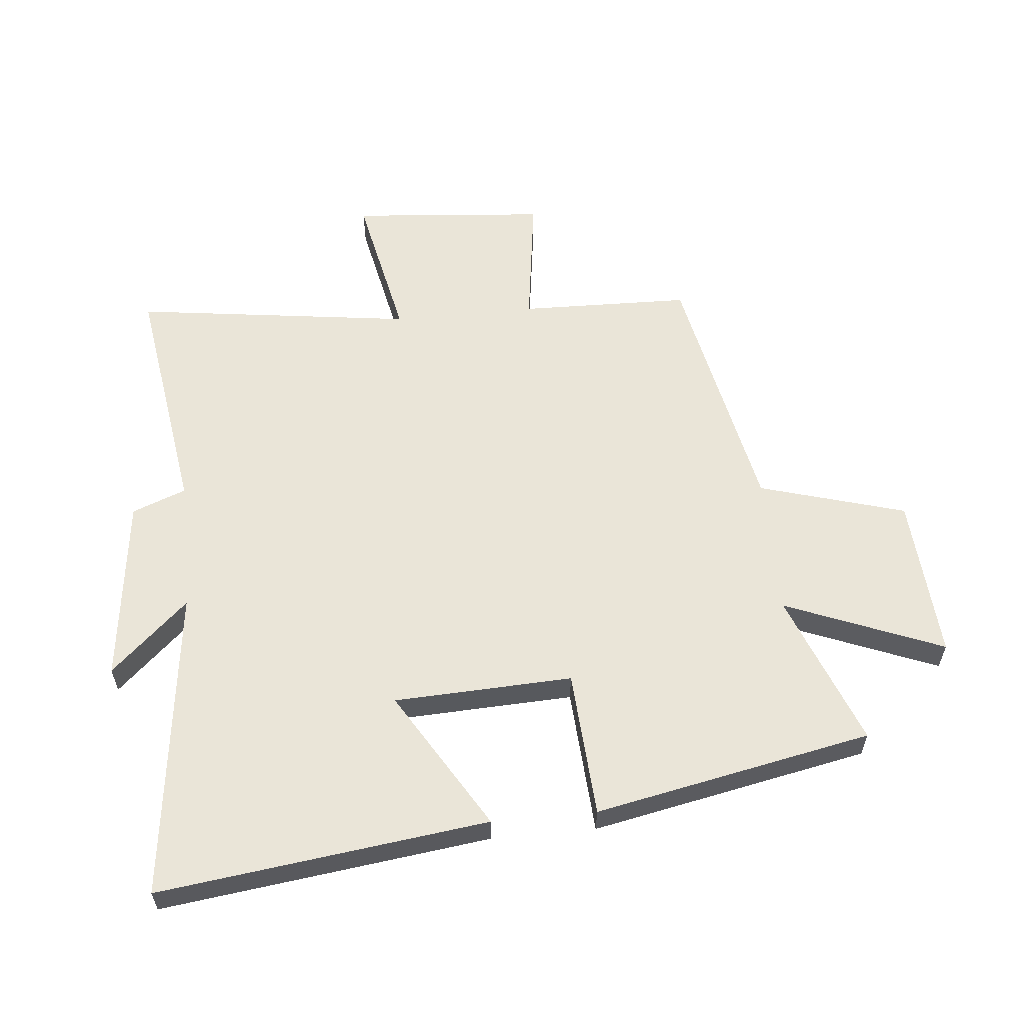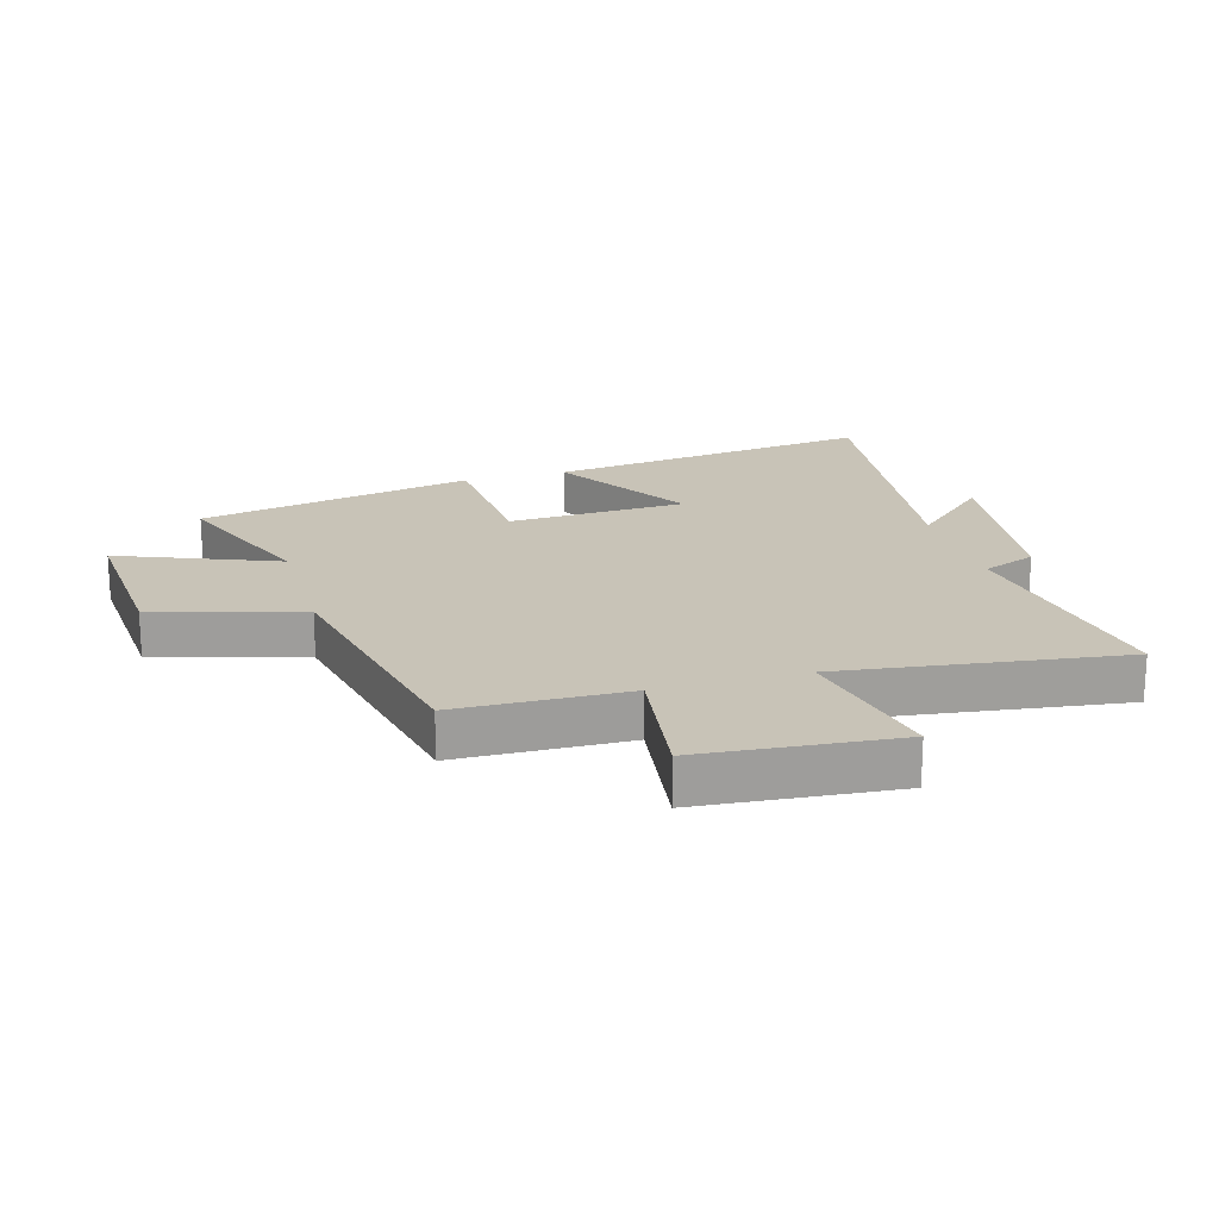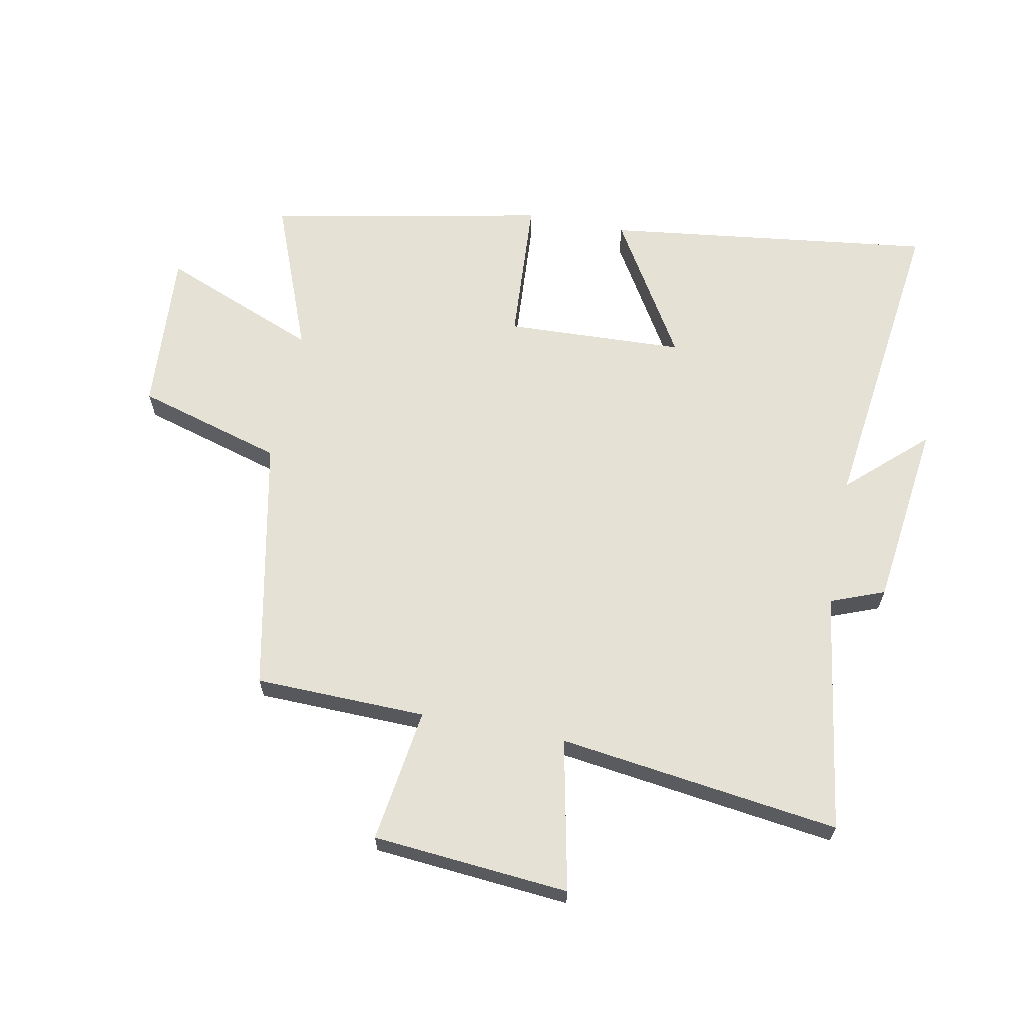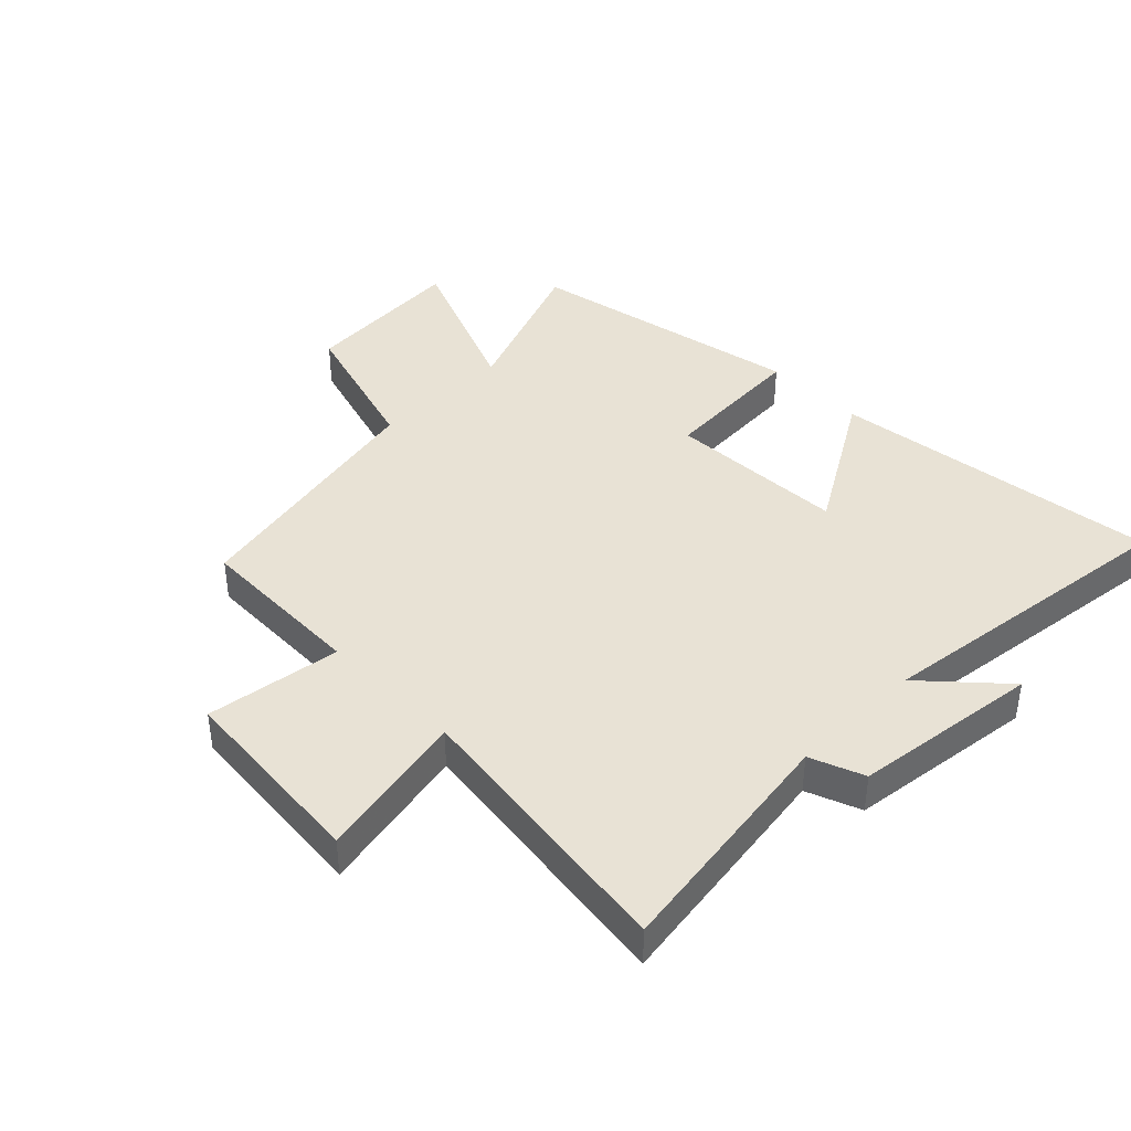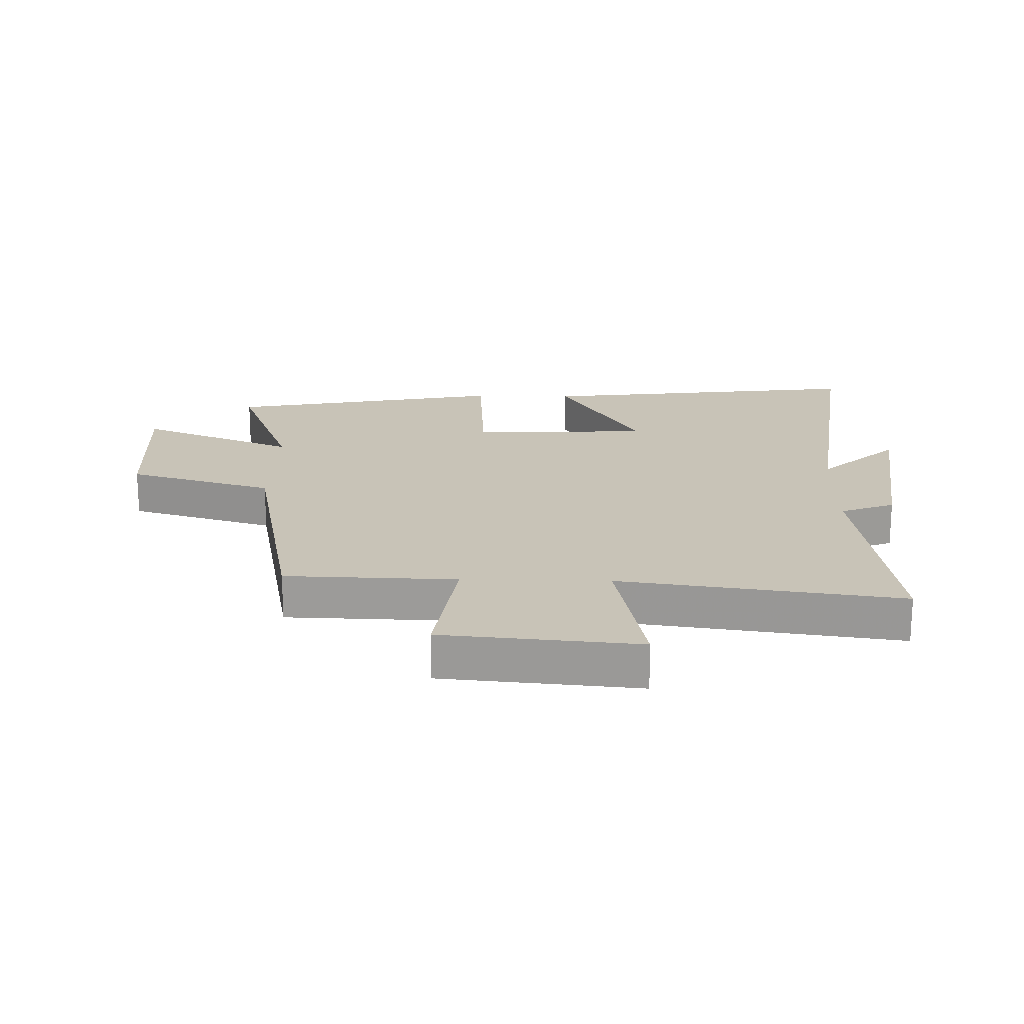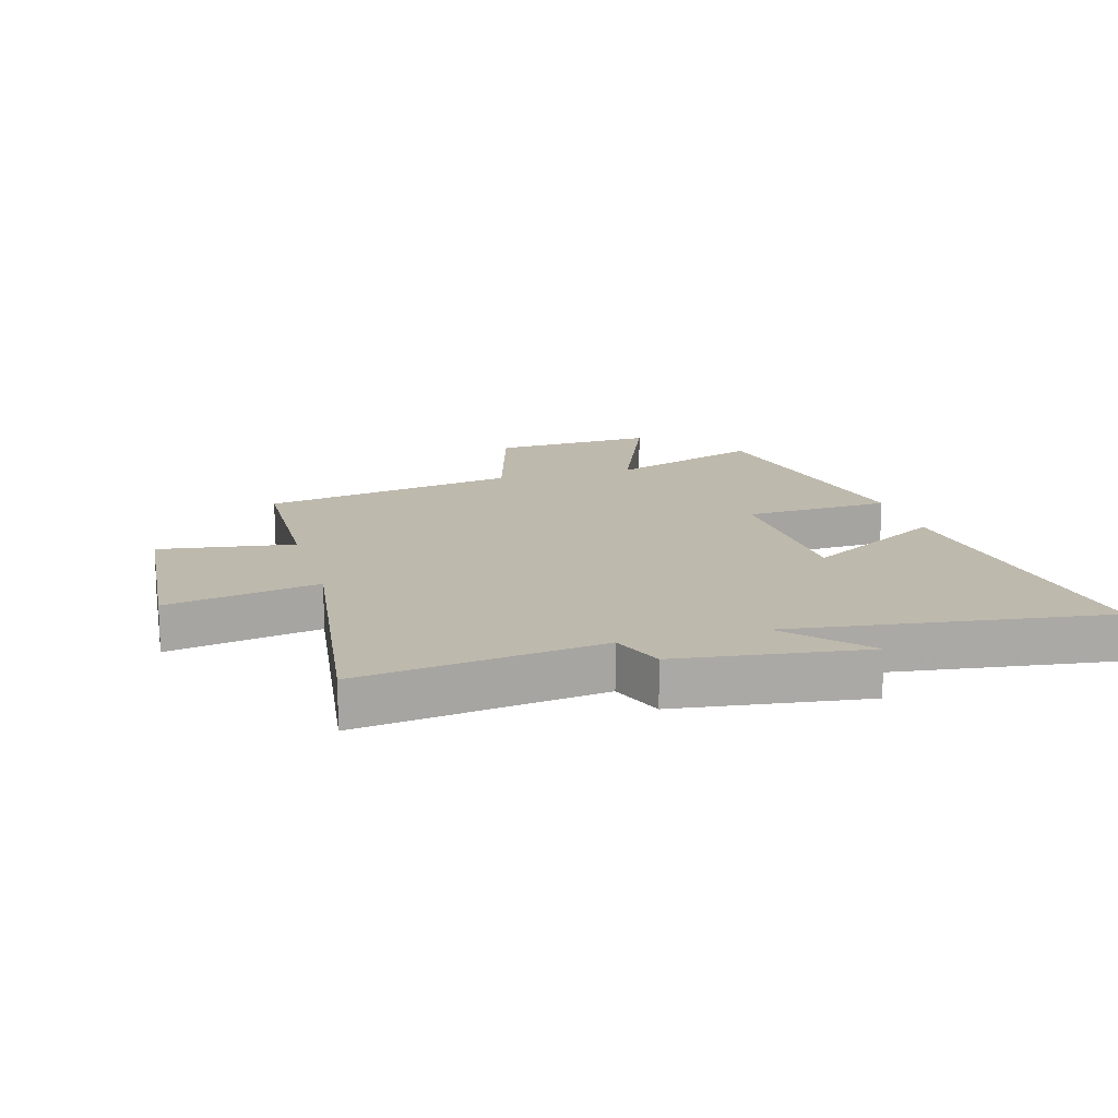
<metadata>
{"format":"obj","ext":"obj","renderer":"f3d","projection":"perspective","resolution":1024,"background":"white","views":[{"elev":58.8,"azim":-95.6,"up":"+Y"},{"elev":19.6,"azim":73.8,"up":"+Y"},{"elev":64.3,"azim":101.0,"up":"+Y"},{"elev":40.9,"azim":135.3,"up":"+Y"},{"elev":19.8,"azim":91.5,"up":"+Y"},{"elev":15.1,"azim":164.4,"up":"+Y"}]}
</metadata>
<code>
v -0.41 0.07 0.597
v -0.159 0.07 0.5
v -0.263 0.07 0.757
v 0.005 0.07 0.739
v 0.075 0.07 0.5
v 0.493 0.07 0.416
v 0.5 0.07 0.137
v 0.72 0.07 0.168
v 0.748 0.07 -0.152
v 0.5 0.07 -0.101
v 0.562 0.07 -0.559
v 0.168 0.07 -0.5
v 0.134 0.07 -0.588
v -0.172 0.07 -0.626
v -0.056 0.07 -0.5
v -0.568 0.07 -0.564
v -0.5 0.07 -0.026
v -0.272 0.07 -0.163
v -0.26 0.07 0.129
v -0.5 0.07 0.144
v -0.41 0 0.597
v -0.159 0 0.5
v -0.263 0 0.757
v 0.005 0 0.739
v 0.075 0 0.5
v 0.493 0 0.416
v 0.5 0 0.137
v 0.72 0 0.168
v 0.748 0 -0.152
v 0.5 0 -0.101
v 0.562 0 -0.559
v 0.168 0 -0.5
v 0.134 0 -0.588
v -0.172 0 -0.626
v -0.056 0 -0.5
v -0.568 0 -0.564
v -0.5 0 -0.026
v -0.272 0 -0.163
v -0.26 0 0.129
v -0.5 0 0.144
f 19 20 1 2
f 18 19 2
f 15 16 17 18
f 15 18 2
f 12 13 14 15
f 12 15 2
f 10 11 12 2
f 7 8 9 10
f 5 6 7 10
f 5 10 2 3
f 3 4 5
f 22 21 40 39
f 22 39 38
f 38 37 36 35
f 22 38 35
f 35 34 33 32
f 22 35 32
f 22 32 31 30
f 30 29 28 27
f 30 27 26 25
f 23 22 30 25
f 25 24 23
f 1 21 22 2
f 2 22 23 3
f 3 23 24 4
f 4 24 25 5
f 5 25 26 6
f 6 26 27 7
f 7 27 28 8
f 8 28 29 9
f 9 29 30 10
f 10 30 31 11
f 11 31 32 12
f 12 32 33 13
f 13 33 34 14
f 14 34 35 15
f 15 35 36 16
f 16 36 37 17
f 17 37 38 18
f 18 38 39 19
f 19 39 40 20
f 20 40 21 1

</code>
